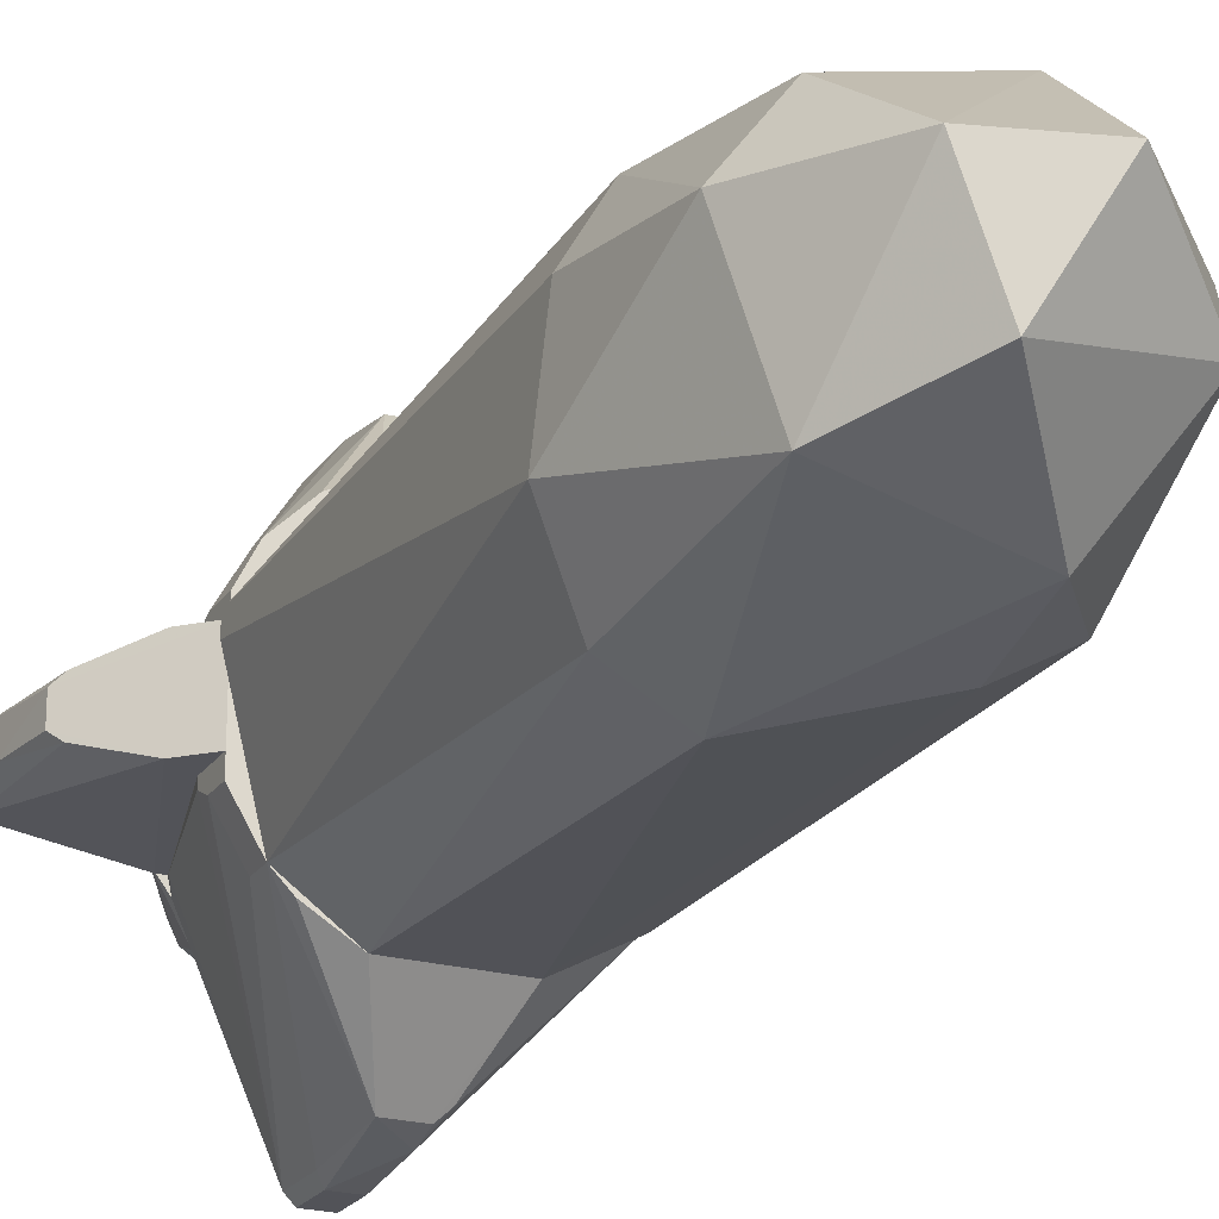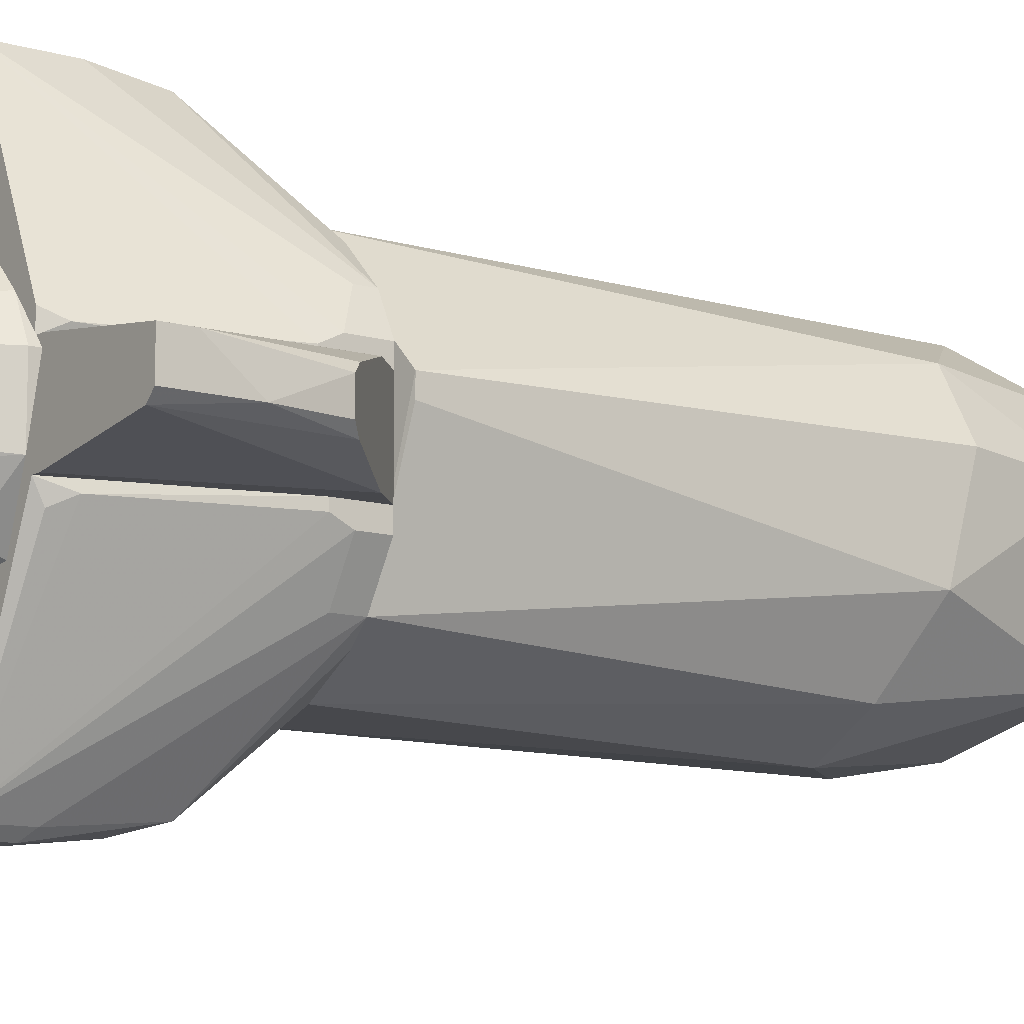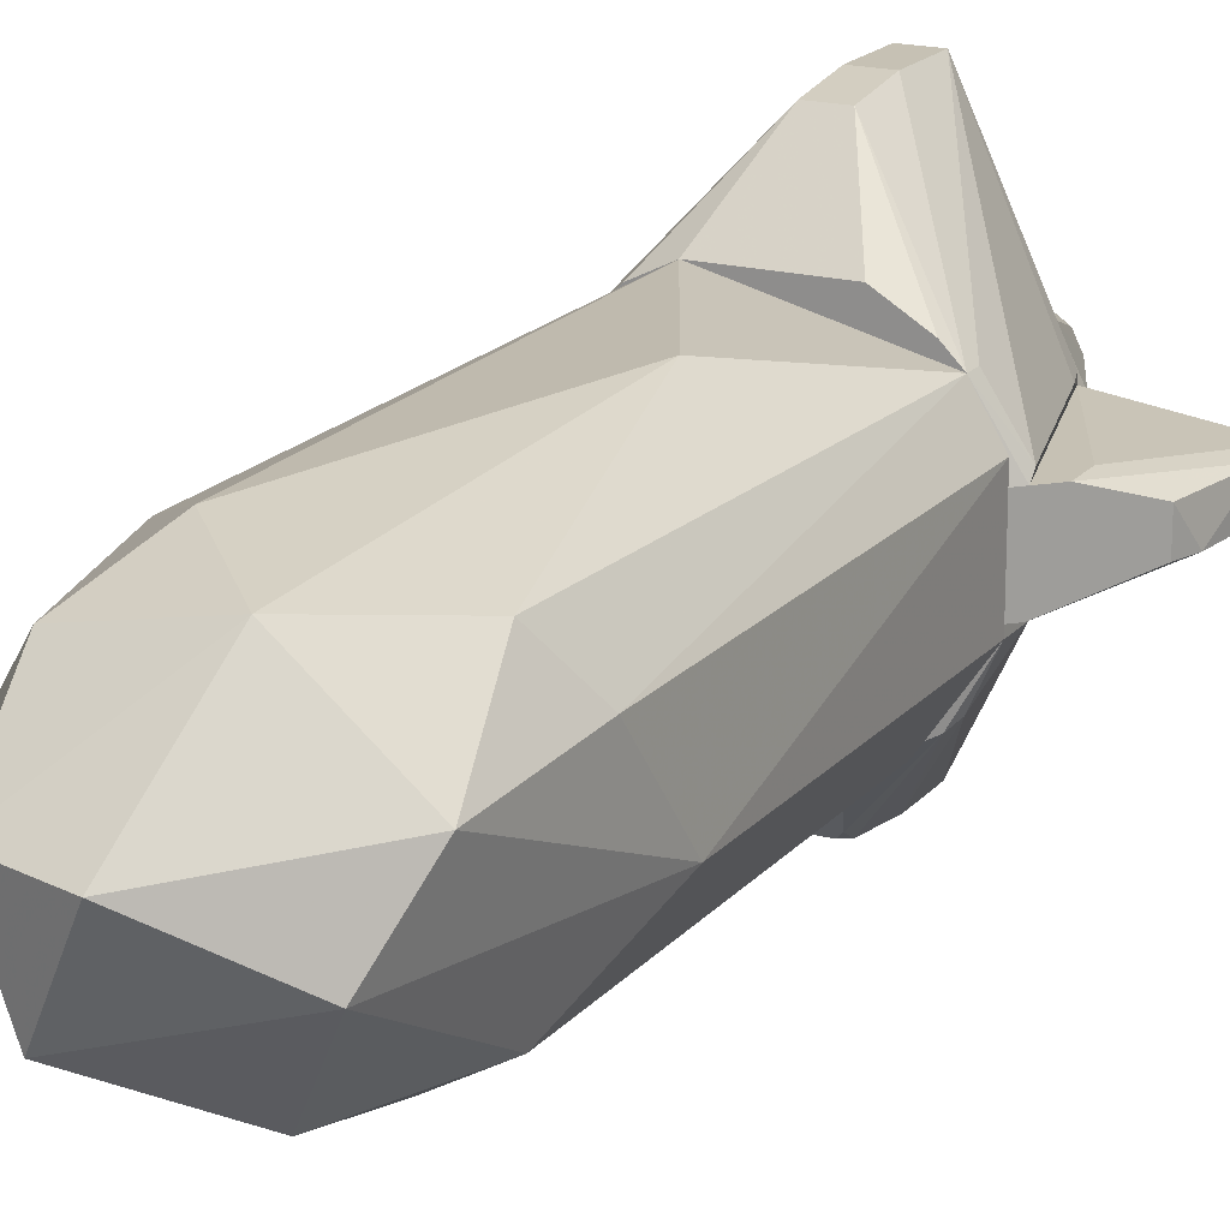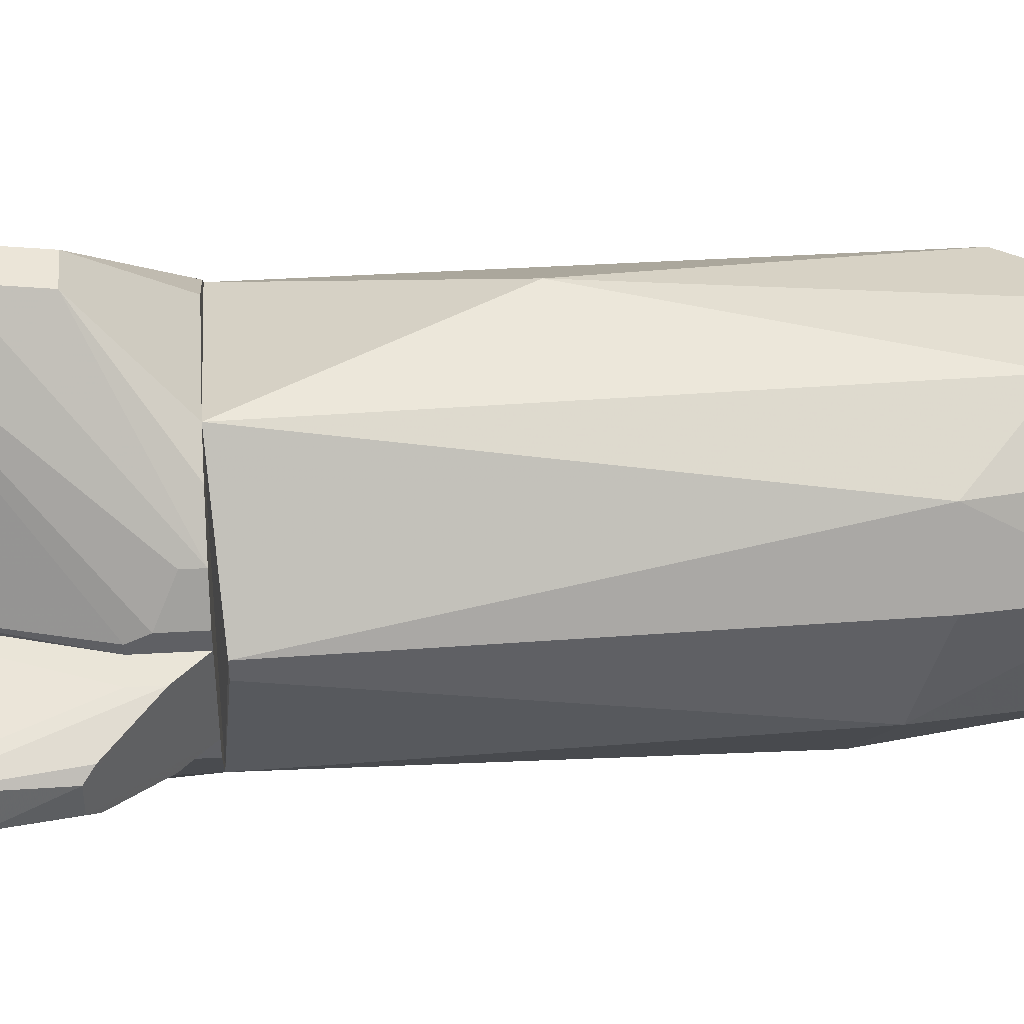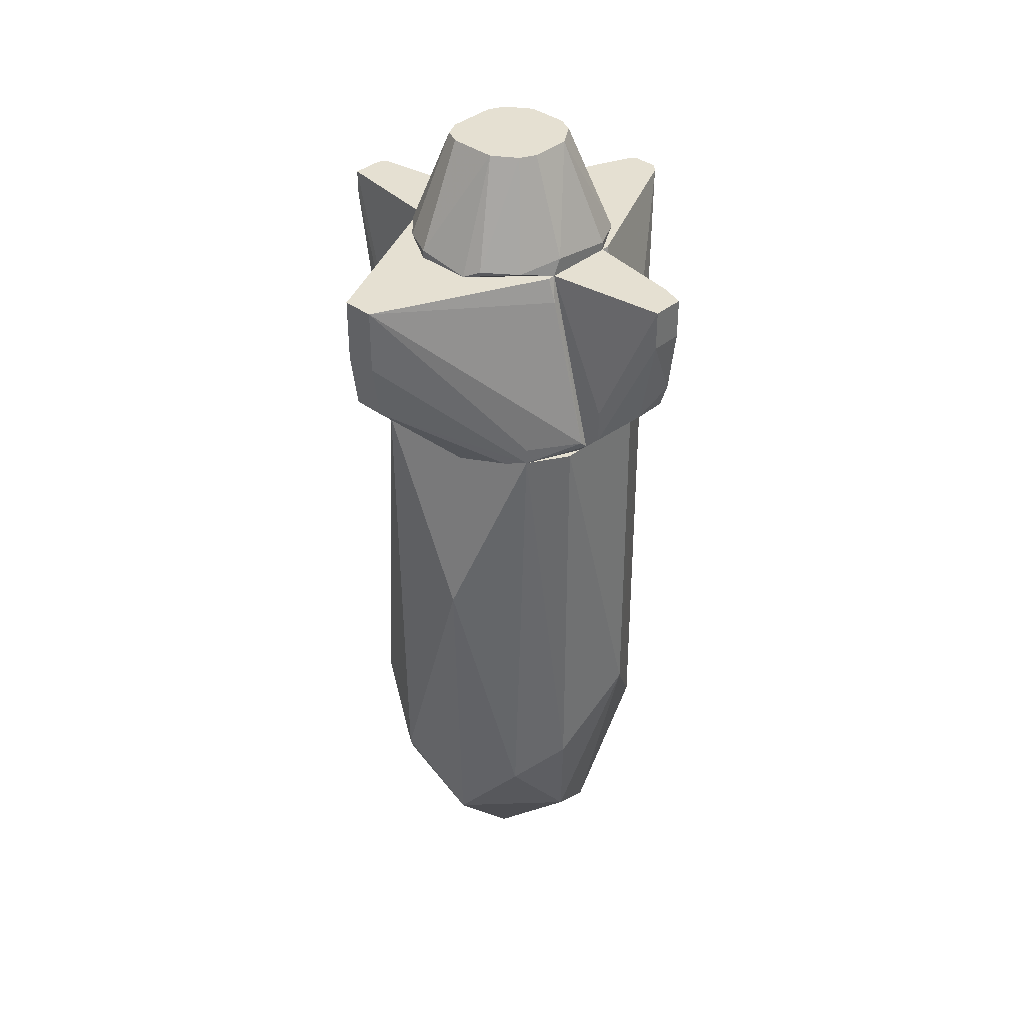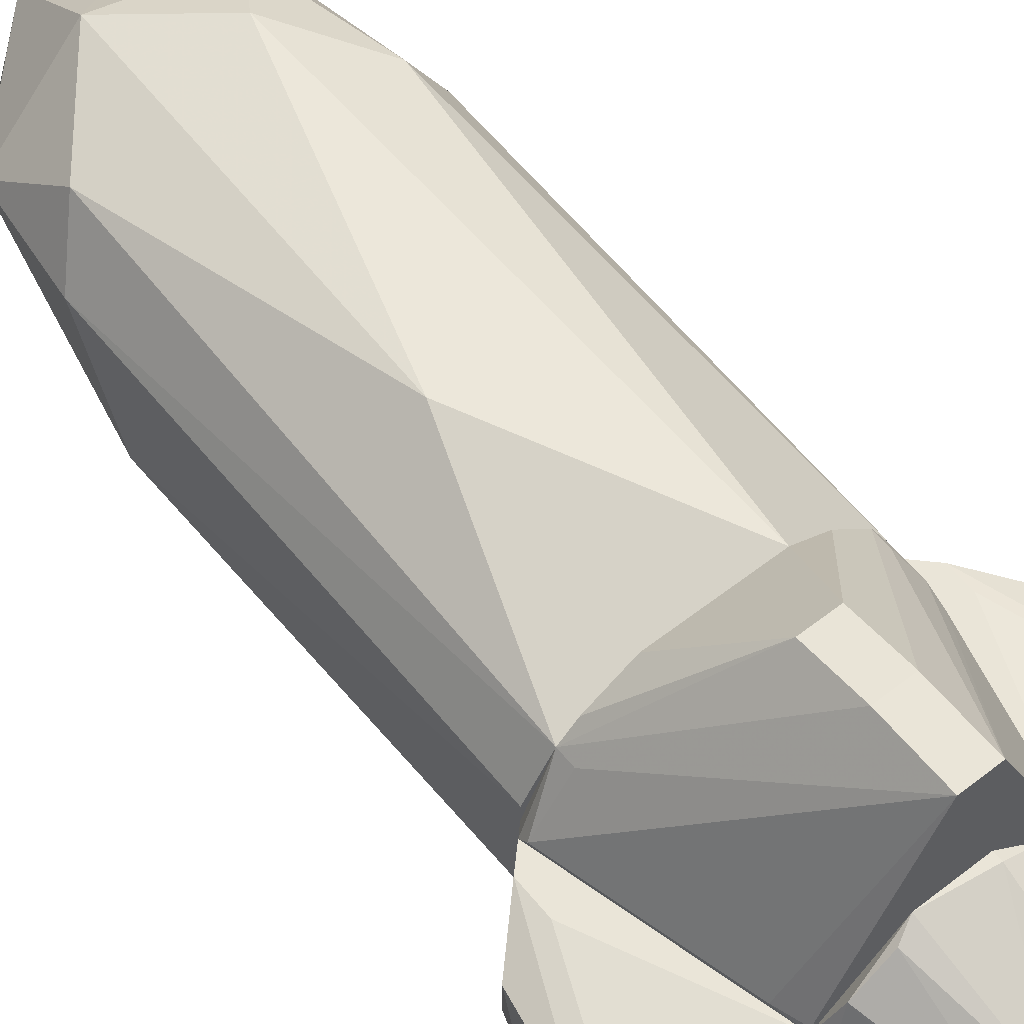
<metadata>
{"format":"obj","ext":"obj","renderer":"f3d","projection":"perspective","resolution":1024,"background":"white","views":[{"elev":-22.6,"azim":154.5,"up":"+Y"},{"elev":-10.8,"azim":54.1,"up":"+Y"},{"elev":18.6,"azim":-152.7,"up":"+Y"},{"elev":44.9,"azim":86.2,"up":"+Y"},{"elev":37.6,"azim":-136.5,"up":"+Z"},{"elev":58.7,"azim":-38.7,"up":"+Y"}]}
</metadata>
<code>
o Rocket25_Cube.001_hull_1
v -0.4489 -0.1412 -2.004
v 0.6666 0.1664 0.7654
v 0.6666 0.08946 0.7654
v -0.6412 -0.218 0.8042
v -0.218 0.6665 -0.1191
v 0.4357 -0.4105 -1.773
v 0.3972 0.4356 -1.773
v 0.2433 -0.6414 0.8042
v -0.218 -0.6414 -1.35
v -0.4874 0.474 -1.389
v 0.2433 0.6281 0.8042
v -0.5259 0.4357 0.8042
v 0.6666 -0.2182 -1.042
v -0.6799 -0.1797 -0.9268
v -0.06435 0.1279 -2.312
v -0.4489 -0.5259 0.6886
v 0.2048 0.6281 -1.465
v 0.5127 0.4742 -1.157
v 0.1664 -0.2951 -2.196
v 0.5127 -0.4489 0.8042
v 0.2048 -0.6797 -0.9268
v 0.5896 0.1664 -1.696
v -0.6412 0.2434 -1.235
v -0.4874 -0.4873 -1.35
v -0.1412 0.5511 -1.812
v -0.218 -0.6414 0.8042
v 0.4742 -0.5259 -0.9265
v -0.1797 -0.5644 -1.773
v -0.6412 0.2434 0.8042
v 0.3202 0.1279 -2.196
v -0.5643 0.1664 -1.773
v 0.6666 0.2048 -1.157
f 22 18 32
f 4 8 11
f 5 10 12
f 4 11 12
f 11 5 12
f 2 3 13
f 4 14 16
f 5 11 17
f 11 2 18
f 17 11 18
f 7 17 18
f 1 15 19
f 3 2 20
f 2 11 20
f 11 8 20
f 13 3 20
f 13 6 22
f 7 18 22
f 12 10 23
f 14 1 24
f 9 16 24
f 16 14 24
f 10 5 25
f 5 17 25
f 17 7 25
f 8 4 26
f 4 16 26
f 16 9 26
f 9 21 26
f 21 8 26
f 6 13 27
f 20 8 27
f 13 20 27
f 21 6 27
f 8 21 27
f 19 6 28
f 1 19 28
f 6 21 28
f 21 9 28
f 24 1 28
f 9 24 28
f 4 12 29
f 14 4 29
f 12 23 29
f 23 14 29
f 6 19 30
f 19 15 30
f 22 6 30
f 7 22 30
f 25 7 30
f 15 25 30
f 1 14 31
f 15 1 31
f 23 10 31
f 14 23 31
f 10 25 31
f 25 15 31
f 2 13 32
f 18 2 32
f 13 22 32
o Rocket25_Cube.001_hull_2
v -0.1797 -0.449 1.728
v 0.128 0.4743 1.766
v 0.128 0.4743 1.728
v 0.4743 -0.1412 1.766
v -0.2566 -0.1028 2.266
v -0.449 0.1664 1.728
v 0.2434 -0.1028 2.266
v -0.1028 0.2434 2.266
v 0.2049 0.2049 2.266
v 0.08952 -0.2566 2.266
v 0.3203 -0.372 1.728
v 0.4743 0.128 1.728
v -0.449 -0.1797 1.766
v -0.2182 0.4358 1.766
v -0.2182 0.1664 2.266
v -0.1797 -0.2182 2.266
v 0.128 -0.449 1.804
v 0.3973 0.2818 1.766
v -0.372 -0.3336 1.766
v -0.1412 -0.449 1.804
v -0.449 0.128 1.804
v -0.372 0.3203 1.766
v 0.3203 -0.3336 1.843
v 0.2434 0.128 2.266
v -0.1412 0.4743 1.728
v 0.2818 0.3973 1.766
v 0.128 0.2434 2.266
v -0.449 -0.1797 1.728
v 0.4743 0.128 1.766
v -0.2566 0.08952 2.266
v -0.1028 -0.2566 2.266
v 0.2049 -0.1797 2.266
f 42 55 64
f 35 33 38
f 37 39 40
f 40 39 41
f 39 37 42
f 33 35 43
f 36 43 44
f 43 35 44
f 40 46 47
f 37 40 47
f 42 37 48
f 33 43 49
f 44 35 50
f 37 45 51
f 48 37 51
f 48 51 52
f 33 49 52
f 49 42 52
f 51 33 52
f 45 37 53
f 38 45 53
f 47 46 54
f 38 53 54
f 43 36 55
f 42 49 55
f 49 43 55
f 39 36 56
f 41 39 56
f 34 35 57
f 35 38 57
f 40 34 57
f 46 40 57
f 38 54 57
f 54 46 57
f 35 34 58
f 34 41 58
f 50 35 58
f 41 50 58
f 34 40 59
f 41 34 59
f 40 41 59
f 38 33 60
f 45 38 60
f 33 51 60
f 51 45 60
f 36 44 61
f 50 41 61
f 44 50 61
f 56 36 61
f 41 56 61
f 37 47 62
f 53 37 62
f 47 54 62
f 54 53 62
f 42 48 63
f 48 52 63
f 52 42 63
f 36 39 64
f 39 42 64
f 55 36 64
o Rocket25_Cube.001_hull_3
v 0.5127 -0.4491 0.9196
v -0.6414 -0.2183 0.8042
v -0.6414 -0.1797 0.8042
v -0.449 -0.2183 1.727
v -0.06416 -1.026 1.727
v 0.4358 -0.1797 1.727
v -0.06416 -0.9491 1.112
v 0.6281 -0.1797 0.8042
v 0.2434 -0.6413 0.8042
v 0.08943 -0.9876 1.727
v -0.4874 -0.4875 0.8042
v 0.08943 -0.9491 1.112
v 0.6281 -0.2183 0.9966
v -0.449 -0.1797 1.727
v -0.6414 -0.2183 0.9581
v -0.218 -0.6413 0.8042
v -0.1026 -0.9876 1.727
v 0.5127 -0.4491 0.8042
v 0.4358 -0.2567 1.689
v -0.06416 -1.026 1.535
v -0.5259 -0.4491 0.8427
v 0.05104 -1.026 1.535
v -0.06416 -0.9876 1.227
v 0.6281 -0.2567 0.9196
v 0.08943 -0.9876 1.497
v 0.4358 -0.526 0.8042
v 0.6281 -0.1797 0.9966
v 0.4742 -0.2183 1.612
v -0.1026 -0.9105 1.074
v -0.6414 -0.1797 0.9581
v 0.6281 -0.2567 0.8042
v 0.05104 -1.026 1.727
f 86 74 96
f 68 69 70
f 66 67 72
f 67 70 72
f 66 72 73
f 70 69 74
f 66 73 75
f 71 73 76
f 70 67 78
f 68 70 78
f 67 66 79
f 68 78 79
f 73 71 80
f 75 73 80
f 69 68 81
f 68 79 81
f 73 72 82
f 65 74 82
f 70 74 83
f 69 81 84
f 84 81 85
f 66 75 85
f 79 66 85
f 81 79 85
f 75 84 85
f 69 84 86
f 86 84 87
f 71 76 87
f 84 75 87
f 76 86 87
f 74 65 88
f 72 77 88
f 77 74 88
f 65 82 88
f 82 74 89
f 76 82 89
f 74 86 89
f 86 76 89
f 76 73 90
f 73 82 90
f 82 76 90
f 72 70 91
f 77 72 91
f 77 91 92
f 74 77 92
f 70 83 92
f 83 74 92
f 91 70 92
f 80 71 93
f 75 80 93
f 71 87 93
f 87 75 93
f 78 67 94
f 67 79 94
f 79 78 94
f 82 72 95
f 72 88 95
f 88 82 95
f 74 69 96
f 69 86 96
o Rocket25_Cube.001_hull_4
v 0.4741 0.1665 1.727
v -0.6412 -0.1797 0.8042
v -0.6797 -0.1797 0.8427
v 0.9741 -0.1028 1.727
v 0.6279 0.1665 0.8042
v -1.026 0.08953 1.727
v -0.6412 0.1665 0.8042
v 0.6279 -0.1797 0.8042
v -0.4488 -0.1797 1.727
v 1.013 0.08953 1.612
v -1.026 -0.06431 1.535
v 0.9741 -0.06431 1.15
v 0.4741 -0.1797 1.727
v -0.4488 0.1665 1.727
v -0.9489 0.08953 1.112
v -0.9103 -0.1028 1.727
v 0.7432 0.1665 0.9196
v 0.7432 -0.1797 0.9196
v -0.7565 0.1665 1.074
v 1.013 0.08953 1.727
v -0.9489 -0.06431 1.112
v 0.9741 0.05106 1.15
v -0.718 -0.1797 0.9966
v 1.013 -0.06431 1.42
v -1.026 -0.06431 1.727
v -1.026 0.08953 1.535
v -0.9874 -0.06431 1.227
v 0.9356 -0.1028 1.112
v 0.7432 0.1665 1.035
v -0.7565 0.1665 0.9196
v 0.9356 0.08953 1.112
v 1.013 -0.06431 1.727
f 120 116 128
f 100 97 102
f 98 99 103
f 97 101 103
f 101 98 103
f 99 98 104
f 98 101 104
f 100 102 105
f 99 104 105
f 104 101 108
f 100 105 109
f 105 104 109
f 102 97 110
f 97 103 110
f 103 99 111
f 105 102 112
f 101 97 113
f 104 108 114
f 100 109 114
f 109 104 114
f 102 110 115
f 110 103 115
f 97 100 116
f 106 113 116
f 111 99 117
f 108 101 118
f 101 113 118
f 99 105 119
f 105 112 119
f 106 116 120
f 108 118 120
f 118 106 120
f 102 107 121
f 112 102 121
f 119 112 121
f 107 119 121
f 107 102 122
f 102 115 122
f 117 99 123
f 111 117 123
f 99 119 123
f 119 107 123
f 107 122 123
f 122 111 123
f 100 114 124
f 114 108 124
f 120 100 124
f 108 120 124
f 113 97 125
f 97 116 125
f 116 113 125
f 103 111 126
f 115 103 126
f 111 122 126
f 122 115 126
f 113 106 127
f 106 118 127
f 118 113 127
f 116 100 128
f 100 120 128
o Rocket25_Cube.001_hull_5
v 0.4357 0.2435 1.727
v -0.6413 0.1665 0.8042
v -0.6799 0.1665 0.8427
v -0.06427 1.013 1.42
v 0.6281 0.2435 0.8042
v -0.449 0.1665 1.727
v 0.0895 1.013 1.727
v -0.2566 0.6281 0.8042
v 0.0895 0.9742 1.15
v 0.6281 0.1665 1.035
v -0.06427 1.013 1.727
v 0.2434 0.6281 0.8042
v 0.4357 0.1665 1.727
v -0.526 0.4358 0.8042
v -0.6799 0.205 0.8812
v 0.5512 0.3974 0.8042
v -0.06427 0.9742 1.15
v 0.6281 0.1665 0.8042
v 0.6281 0.2435 0.9581
v -0.4874 0.205 1.612
v 0.0895 1.013 1.42
v 0.3973 0.5512 0.8042
v 0.4742 0.205 1.65
v -0.449 0.5128 0.8042
v 0.5512 0.3974 0.8812
v -0.449 0.205 1.727
v 0.6281 0.205 1.035
v -0.526 0.4358 0.8812
f 142 143 156
f 131 130 134
f 134 129 135
f 133 130 136
f 134 130 138
f 134 135 139
f 135 132 139
f 133 136 140
f 136 137 140
f 129 134 141
f 134 138 141
f 130 131 142
f 136 130 142
f 139 132 142
f 131 134 143
f 142 131 143
f 133 140 144
f 137 136 145
f 132 137 145
f 142 132 145
f 130 133 146
f 138 130 146
f 133 138 146
f 138 133 147
f 133 144 147
f 139 143 148
f 143 134 148
f 132 135 149
f 137 132 149
f 135 144 149
f 144 137 149
f 140 137 150
f 137 144 150
f 144 140 150
f 135 129 151
f 129 141 151
f 141 138 151
f 136 142 152
f 145 136 152
f 142 145 152
f 144 135 153
f 135 147 153
f 147 144 153
f 134 139 154
f 148 134 154
f 139 148 154
f 147 135 155
f 138 147 155
f 135 151 155
f 151 138 155
f 139 142 156
f 143 139 156

</code>
